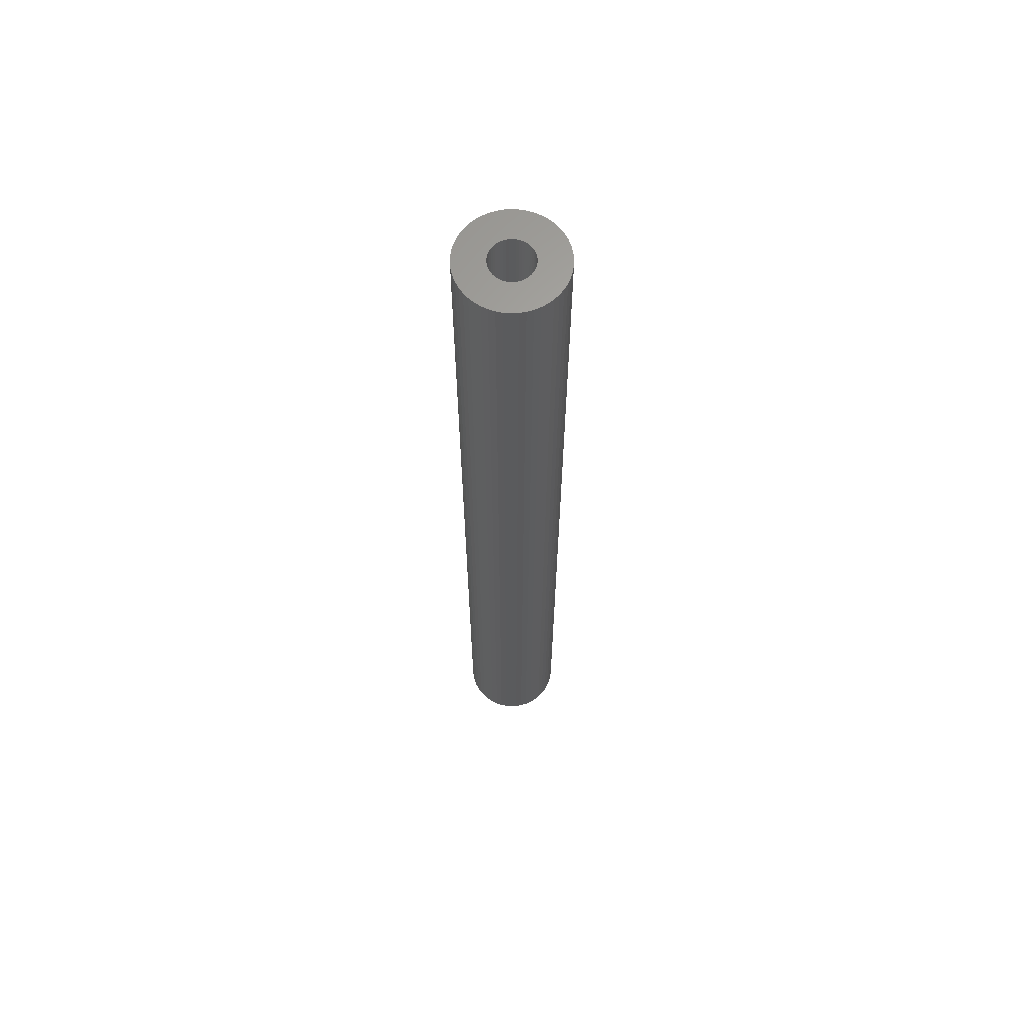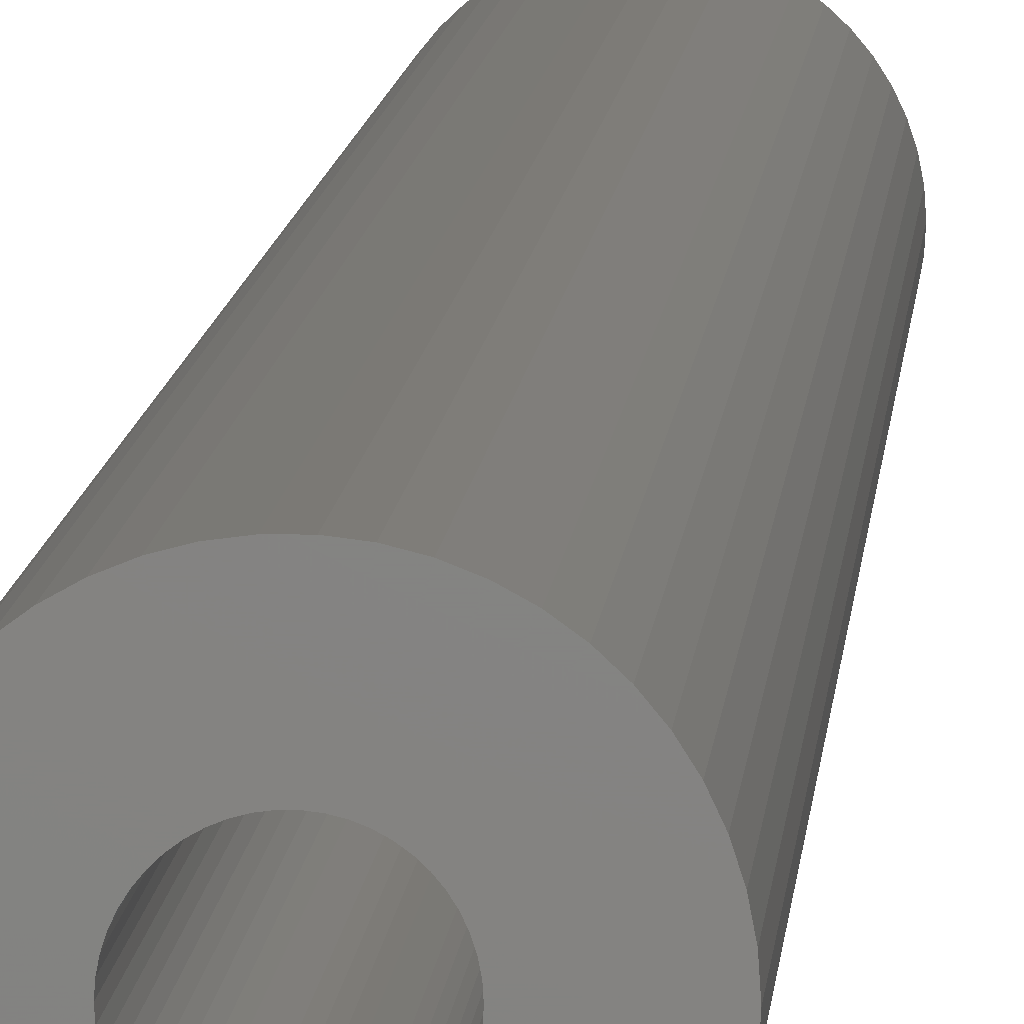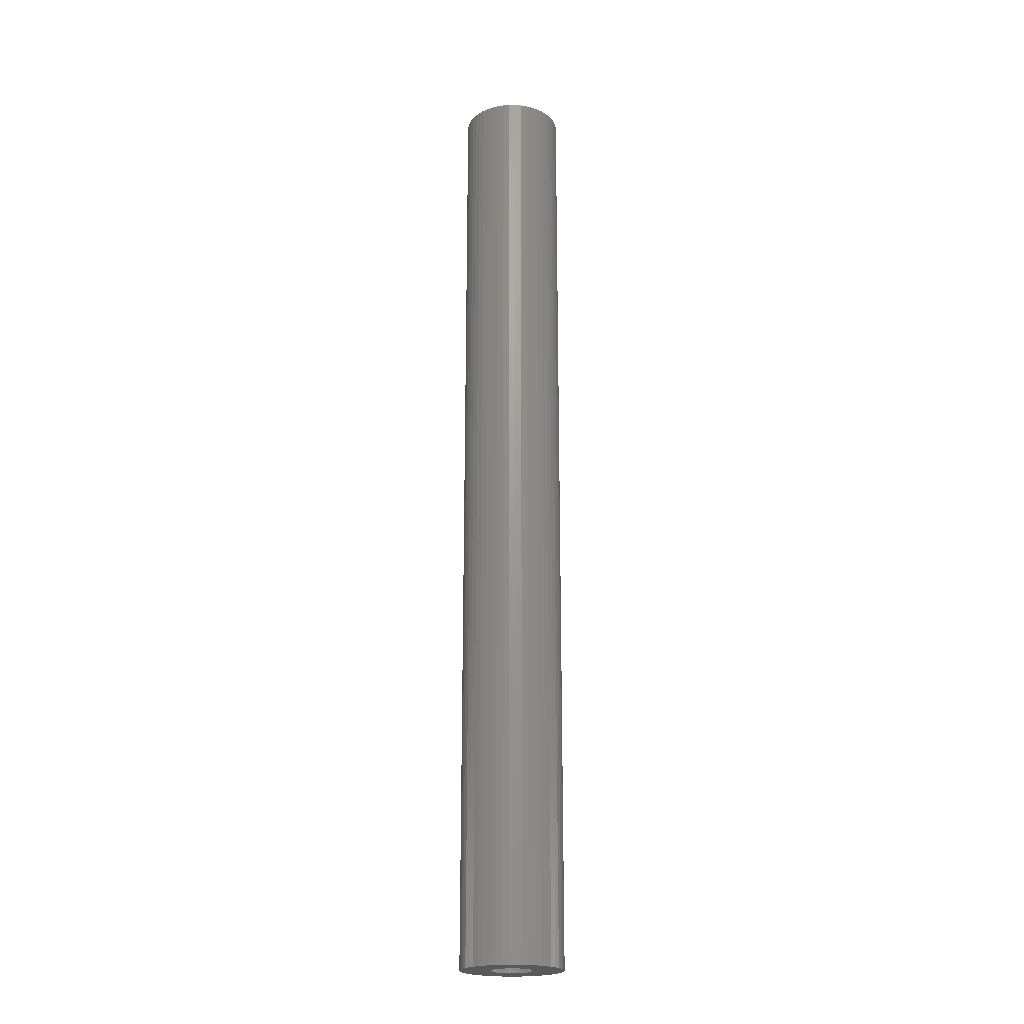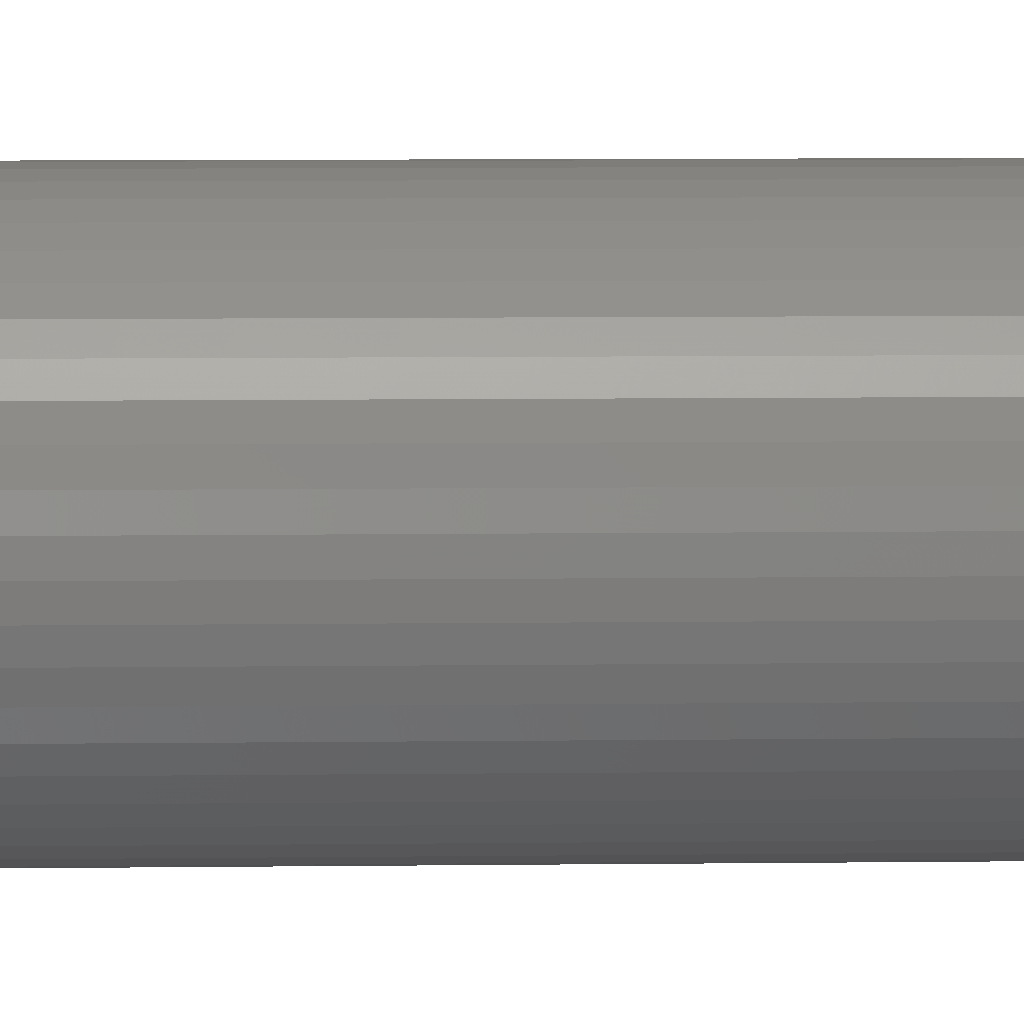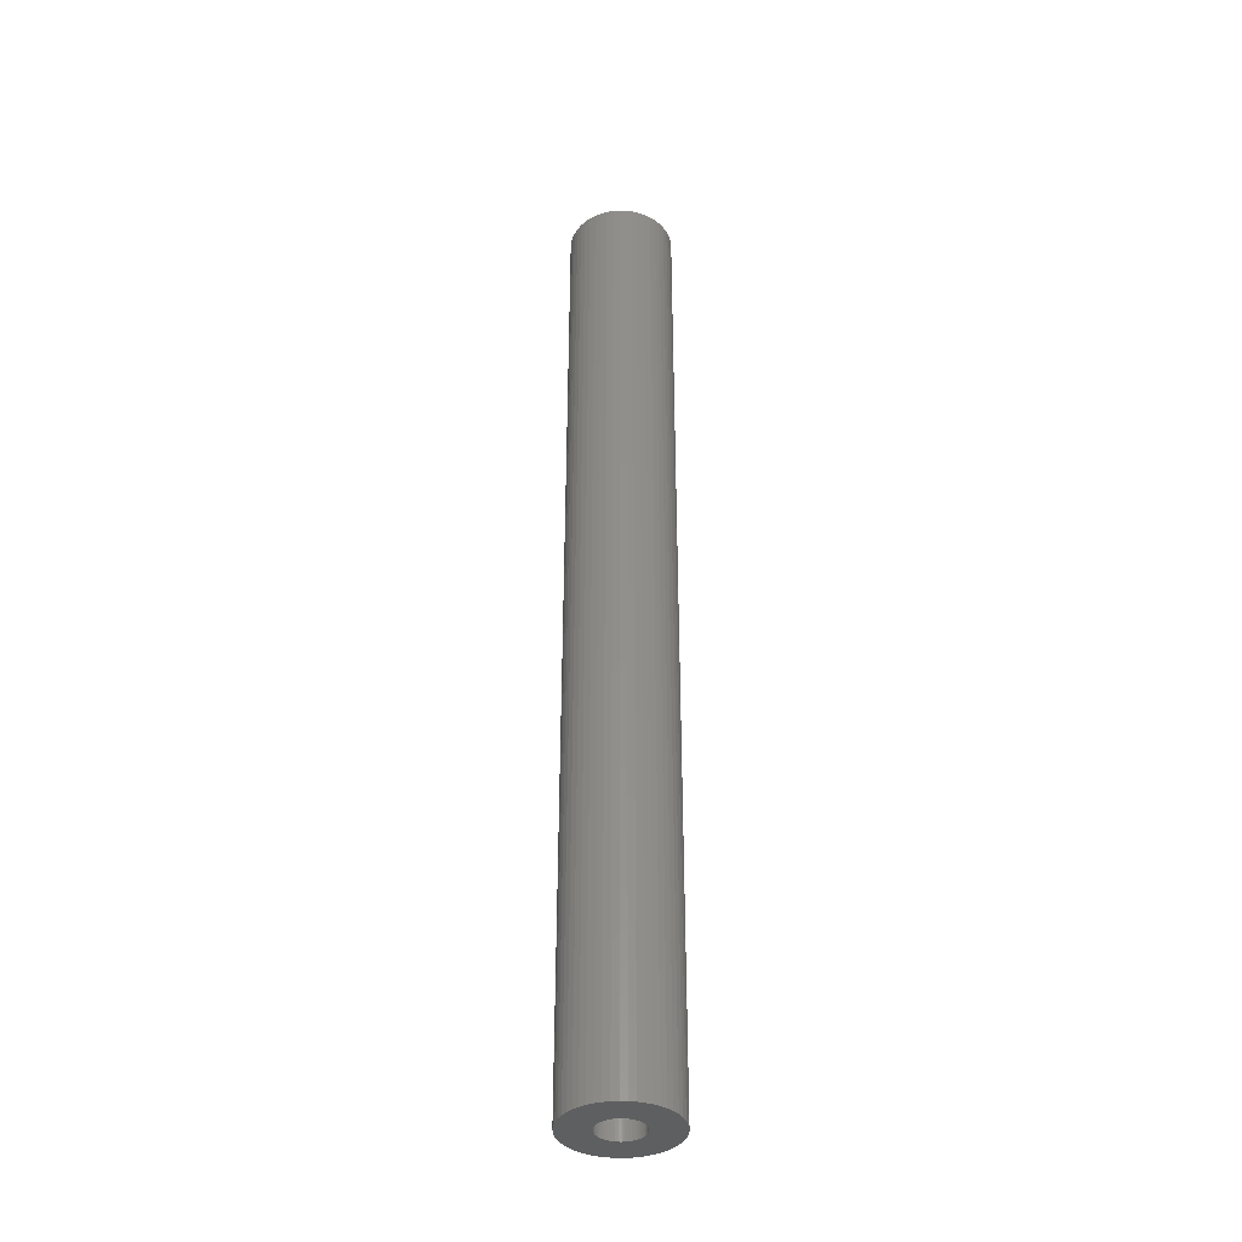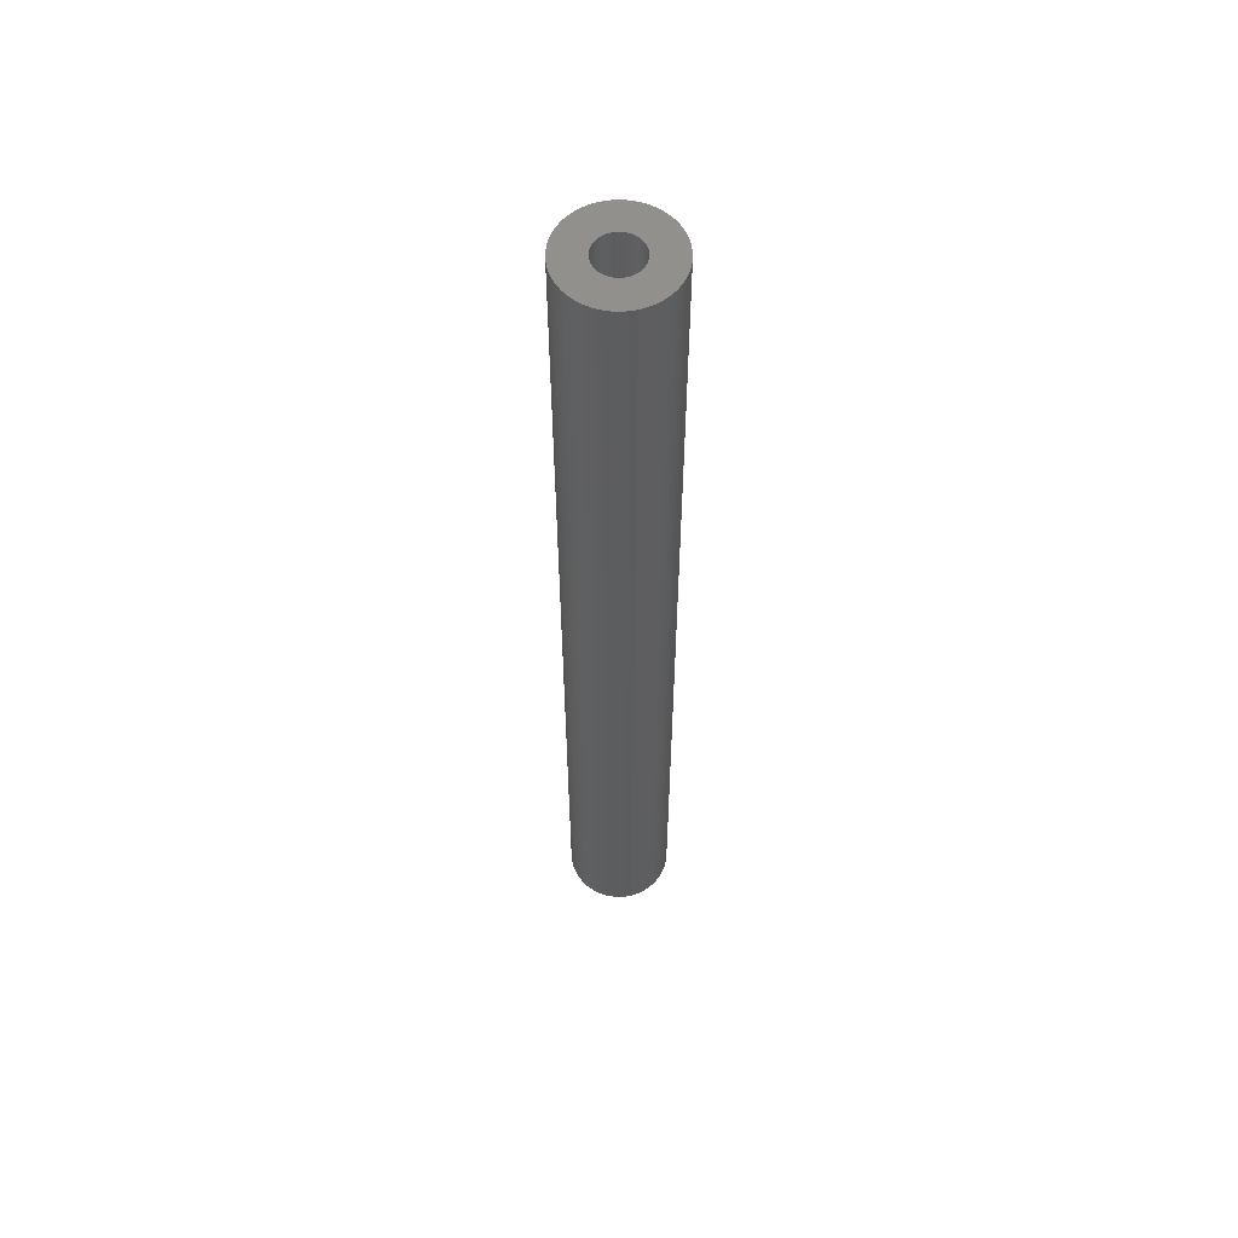
<metadata>
{"format":"stl","ext":"stl","renderer":"f3d","projection":"perspective","resolution":1024,"background":"white","views":[{"elev":64.3,"azim":-89.0,"up":"+Z"},{"elev":6.4,"azim":-177.1,"up":"+Y"},{"elev":-21.0,"azim":172.6,"up":"+Z"},{"elev":3.4,"azim":85.4,"up":"+Y"},{"elev":-37.4,"azim":33.8,"up":"+Z"},{"elev":58.1,"azim":-83.4,"up":"+Z"}]}
</metadata>
<code>
# stl→obj: 200 verts, 400 faces
v 3.75 0 35
v 3.72 0.47 -35
v 3.72 0.47 35
v 3.75 0 -35
v -3.75 0 -35
v -3.72 0.47 35
v -3.72 0.47 -35
v -3.75 0 35
v 0.2355 3.743 -35
v -0.2355 3.743 35
v 0.2355 3.743 35
v -0.2355 3.743 -35
v -0.2355 -3.743 -35
v 0.2355 -3.743 35
v -0.2355 -3.743 35
v 0.2355 -3.743 -35
v 2.734 2.567 -35
v 2.39 2.889 35
v 2.734 2.567 35
v 2.39 2.889 -35
v -2.39 2.889 -35
v -2.734 2.567 35
v -2.39 2.889 35
v -2.734 2.567 -35
v -1.159 3.566 -35
v -1.597 3.393 35
v -1.159 3.566 35
v -1.597 3.393 -35
v 3.487 -1.38 35
v 3.632 -0.9326 -35
v 3.632 -0.9326 35
v 3.487 -1.38 -35
v 3.487 1.38 35
v 3.286 1.807 -35
v 3.286 1.807 35
v 3.487 1.38 -35
v 3.632 0.9326 -35
v 3.632 0.9326 35
v 3.034 2.204 -35
v 3.034 2.204 35
v 1.597 3.393 -35
v 1.159 3.566 35
v 1.597 3.393 35
v 1.159 3.566 -35
v 0.7027 3.684 35
v 0.7027 3.684 -35
v 2.009 3.166 -35
v 2.009 3.166 35
v -3.487 1.38 -35
v -3.286 1.807 35
v -3.286 1.807 -35
v -3.487 1.38 35
v -3.632 0.9326 -35
v -3.632 0.9326 35
v -0.7027 3.684 -35
v -0.7027 3.684 35
v 1.159 -3.566 -35
v 1.597 -3.393 35
v 1.159 -3.566 35
v 1.597 -3.393 -35
v -3.034 2.204 35
v -3.034 2.204 -35
v 1.55 0 35
v 1.538 0.1943 35
v 3.72 -0.47 35
v 1.501 0.3855 35
v 1.538 -0.1943 35
v 1.441 0.5706 35
v 1.358 0.7467 35
v 1.501 -0.3855 35
v 1.254 0.9111 35
v 1.13 1.061 35
v 1.441 -0.5706 35
v 0.988 1.194 35
v 3.286 -1.807 35
v 0.8305 1.309 35
v 1.358 -0.7467 35
v 3.034 -2.204 35
v 0.66 1.402 35
v 0.479 1.474 35
v 0.2904 1.523 35
v 0.09732 1.547 35
v -0.09732 1.547 35
v -0.2904 1.523 35
v -0.479 1.474 35
v -0.66 1.402 35
v -0.8305 1.309 35
v -2.009 3.166 35
v -0.988 1.194 35
v -1.13 1.061 35
v -1.254 0.9111 35
v -1.358 0.7467 35
v 1.254 -0.9111 35
v 2.734 -2.567 35
v 1.13 -1.061 35
v 2.39 -2.889 35
v 0.988 -1.194 35
v 2.009 -3.166 35
v 0.8305 -1.309 35
v 0.66 -1.402 35
v 0.479 -1.474 35
v 0.7027 -3.684 35
v 0.2904 -1.523 35
v 0.09732 -1.547 35
v -0.09732 -1.547 35
v -0.2904 -1.523 35
v -0.7027 -3.684 35
v -0.479 -1.474 35
v -1.159 -3.566 35
v -0.66 -1.402 35
v -1.597 -3.393 35
v -0.8305 -1.309 35
v -2.009 -3.166 35
v -0.988 -1.194 35
v -2.39 -2.889 35
v -1.13 -1.061 35
v -2.734 -2.567 35
v -1.254 -0.9111 35
v -3.034 -2.204 35
v -1.358 -0.7467 35
v -3.286 -1.807 35
v -1.441 -0.5706 35
v -3.487 -1.38 35
v -1.501 -0.3855 35
v -3.632 -0.9326 35
v -1.538 -0.1943 35
v -3.72 -0.47 35
v -1.55 0 35
v -1.441 0.5706 35
v -1.501 0.3855 35
v -1.538 0.1943 35
v -2.009 3.166 -35
v 3.72 -0.47 -35
v 3.286 -1.807 -35
v 3.034 -2.204 -35
v 1.55 0 -35
v 1.538 -0.1943 -35
v 1.501 -0.3855 -35
v 1.538 0.1943 -35
v 1.441 -0.5706 -35
v 1.358 -0.7467 -35
v 1.501 0.3855 -35
v 1.254 -0.9111 -35
v 2.734 -2.567 -35
v 1.13 -1.061 -35
v 2.39 -2.889 -35
v 1.441 0.5706 -35
v 0.988 -1.194 -35
v 2.009 -3.166 -35
v 0.8305 -1.309 -35
v 1.358 0.7467 -35
v 0.66 -1.402 -35
v 0.479 -1.474 -35
v 0.7027 -3.684 -35
v 0.2904 -1.523 -35
v 0.09732 -1.547 -35
v -0.09732 -1.547 -35
v -0.2904 -1.523 -35
v -0.7027 -3.684 -35
v -0.479 -1.474 -35
v -1.159 -3.566 -35
v -0.66 -1.402 -35
v -1.597 -3.393 -35
v -0.8305 -1.309 -35
v -2.009 -3.166 -35
v -0.988 -1.194 -35
v -2.39 -2.889 -35
v -1.13 -1.061 -35
v -2.734 -2.567 -35
v -1.254 -0.9111 -35
v -3.034 -2.204 -35
v -1.358 -0.7467 -35
v 1.254 0.9111 -35
v 1.13 1.061 -35
v 0.988 1.194 -35
v 0.8305 1.309 -35
v 0.66 1.402 -35
v 0.479 1.474 -35
v 0.2904 1.523 -35
v 0.09732 1.547 -35
v -0.09732 1.547 -35
v -0.2904 1.523 -35
v -0.479 1.474 -35
v -0.66 1.402 -35
v -0.8305 1.309 -35
v -0.988 1.194 -35
v -1.13 1.061 -35
v -1.254 0.9111 -35
v -1.358 0.7467 -35
v -1.441 0.5706 -35
v -1.501 0.3855 -35
v -1.538 0.1943 -35
v -1.55 0 -35
v -3.286 -1.807 -35
v -1.441 -0.5706 -35
v -3.487 -1.38 -35
v -1.501 -0.3855 -35
v -3.632 -0.9326 -35
v -1.538 -0.1943 -35
v -3.72 -0.47 -35
f 1 2 3
f 2 1 4
f 5 6 7
f 6 5 8
f 9 10 11
f 10 9 12
f 13 14 15
f 14 13 16
f 17 18 19
f 18 17 20
f 21 22 23
f 22 21 24
f 25 26 27
f 26 25 28
f 29 30 31
f 30 29 32
f 33 34 35
f 34 33 36
f 3 37 38
f 37 3 2
f 35 39 40
f 39 35 34
f 41 42 43
f 42 41 44
f 44 45 42
f 45 44 46
f 47 43 48
f 43 47 41
f 49 50 51
f 50 49 52
f 53 52 49
f 52 53 54
f 55 27 56
f 27 55 25
f 57 58 59
f 58 57 60
f 38 36 33
f 36 38 37
f 40 17 19
f 17 40 39
f 46 11 45
f 11 46 9
f 20 48 18
f 48 20 47
f 51 61 62
f 61 51 50
f 62 22 24
f 22 62 61
f 7 54 53
f 54 7 6
f 63 1 3
f 64 3 38
f 1 63 65
f 66 38 33
f 67 65 63
f 68 33 35
f 65 67 31
f 69 35 40
f 70 31 67
f 71 40 19
f 31 70 29
f 72 19 18
f 73 29 70
f 74 18 48
f 29 73 75
f 76 48 43
f 77 75 73
f 75 77 78
f 3 64 63
f 38 66 64
f 33 68 66
f 35 69 68
f 40 71 69
f 79 43 42
f 19 72 71
f 18 74 72
f 48 76 74
f 80 42 45
f 43 79 76
f 42 80 79
f 45 81 80
f 11 81 45
f 11 82 81
f 11 83 82
f 10 83 11
f 10 84 83
f 56 84 10
f 84 56 85
f 27 85 56
f 85 27 86
f 26 86 27
f 86 26 87
f 88 87 26
f 87 88 89
f 23 89 88
f 89 23 90
f 22 90 23
f 90 22 91
f 91 61 92
f 61 91 22
f 93 78 77
f 78 93 94
f 95 94 93
f 94 95 96
f 97 96 95
f 96 97 98
f 99 98 97
f 98 99 58
f 100 58 99
f 58 100 59
f 101 59 100
f 59 101 102
f 103 102 101
f 103 14 102
f 104 14 103
f 105 14 104
f 105 15 14
f 106 15 105
f 107 106 108
f 109 108 110
f 106 107 15
f 111 110 112
f 113 112 114
f 115 114 116
f 108 109 107
f 117 116 118
f 119 118 120
f 121 120 122
f 123 122 124
f 125 124 126
f 110 111 109
f 127 126 128
f 50 92 61
f 92 50 129
f 112 113 111
f 52 129 50
f 114 115 113
f 129 52 130
f 116 117 115
f 54 130 52
f 118 119 117
f 130 54 131
f 120 121 119
f 6 131 54
f 122 123 121
f 131 6 128
f 124 125 123
f 8 128 6
f 126 127 125
f 128 8 127
f 28 88 26
f 88 28 132
f 132 23 88
f 23 132 21
f 12 56 10
f 56 12 55
f 65 4 1
f 4 65 133
f 78 134 75
f 134 78 135
f 31 133 65
f 133 31 30
f 136 4 133
f 137 133 30
f 4 136 2
f 138 30 32
f 139 2 136
f 140 32 134
f 2 139 37
f 141 134 135
f 142 37 139
f 143 135 144
f 37 142 36
f 145 144 146
f 147 36 142
f 148 146 149
f 36 147 34
f 150 149 60
f 151 34 147
f 34 151 39
f 133 137 136
f 30 138 137
f 32 140 138
f 134 141 140
f 135 143 141
f 152 60 57
f 144 145 143
f 146 148 145
f 149 150 148
f 153 57 154
f 60 152 150
f 57 153 152
f 154 155 153
f 16 155 154
f 16 156 155
f 16 157 156
f 13 157 16
f 13 158 157
f 159 158 13
f 158 159 160
f 161 160 159
f 160 161 162
f 163 162 161
f 162 163 164
f 165 164 163
f 164 165 166
f 167 166 165
f 166 167 168
f 169 168 167
f 168 169 170
f 170 171 172
f 171 170 169
f 173 39 151
f 39 173 17
f 174 17 173
f 17 174 20
f 175 20 174
f 20 175 47
f 176 47 175
f 47 176 41
f 177 41 176
f 41 177 44
f 178 44 177
f 44 178 46
f 179 46 178
f 179 9 46
f 180 9 179
f 181 9 180
f 181 12 9
f 182 12 181
f 55 182 183
f 25 183 184
f 182 55 12
f 28 184 185
f 132 185 186
f 21 186 187
f 183 25 55
f 24 187 188
f 62 188 189
f 51 189 190
f 49 190 191
f 53 191 192
f 184 28 25
f 7 192 193
f 194 172 171
f 172 194 195
f 185 132 28
f 196 195 194
f 186 21 132
f 195 196 197
f 187 24 21
f 198 197 196
f 188 62 24
f 197 198 199
f 189 51 62
f 200 199 198
f 190 49 51
f 199 200 193
f 191 53 49
f 5 193 200
f 192 7 53
f 193 5 7
f 16 102 14
f 102 16 154
f 149 96 98
f 96 149 146
f 75 32 29
f 32 75 134
f 161 107 109
f 107 161 159
f 169 119 171
f 119 169 117
f 171 121 194
f 121 171 119
f 196 125 198
f 125 196 123
f 146 94 96
f 94 146 144
f 60 98 58
f 98 60 149
f 159 15 107
f 15 159 13
f 163 109 111
f 109 163 161
f 169 115 117
f 115 169 167
f 194 123 196
f 123 194 121
f 198 127 200
f 127 198 125
f 200 8 5
f 8 200 127
f 94 135 78
f 135 94 144
f 154 59 102
f 59 154 57
f 165 111 113
f 111 165 163
f 167 113 115
f 113 167 165
f 147 69 151
f 69 147 68
f 130 190 129
f 190 130 191
f 151 71 173
f 71 151 69
f 179 80 81
f 80 179 178
f 178 79 80
f 79 178 177
f 184 85 86
f 85 184 183
f 129 189 92
f 189 129 190
f 137 63 136
f 63 137 67
f 150 100 99
f 100 150 152
f 180 81 82
f 81 180 179
f 176 74 76
f 74 176 175
f 91 187 90
f 187 91 188
f 185 86 87
f 86 185 184
f 186 87 89
f 87 186 185
f 136 64 139
f 64 136 63
f 145 97 95
f 97 145 148
f 140 70 138
f 70 140 73
f 157 106 105
f 106 157 158
f 139 66 142
f 66 139 64
f 142 68 147
f 68 142 66
f 175 72 74
f 72 175 174
f 181 82 83
f 82 181 180
f 177 76 79
f 76 177 176
f 128 192 131
f 192 128 193
f 131 191 130
f 191 131 192
f 92 188 91
f 188 92 189
f 182 83 84
f 83 182 181
f 183 84 85
f 84 183 182
f 187 89 90
f 89 187 186
f 138 67 137
f 67 138 70
f 143 77 141
f 77 143 93
f 141 73 140
f 73 141 77
f 158 108 106
f 108 158 160
f 145 93 143
f 93 145 95
f 173 72 174
f 72 173 71
f 160 110 108
f 110 160 162
f 126 193 128
f 193 126 199
f 122 197 124
f 197 122 195
f 116 170 118
f 170 116 168
f 155 104 103
f 104 155 156
f 152 101 100
f 101 152 153
f 153 103 101
f 103 153 155
f 148 99 97
f 99 148 150
f 166 116 114
f 116 166 168
f 156 105 104
f 105 156 157
f 164 114 112
f 114 164 166
f 162 112 110
f 112 162 164
f 124 199 126
f 199 124 197
f 118 172 120
f 172 118 170
f 120 195 122
f 195 120 172

</code>
